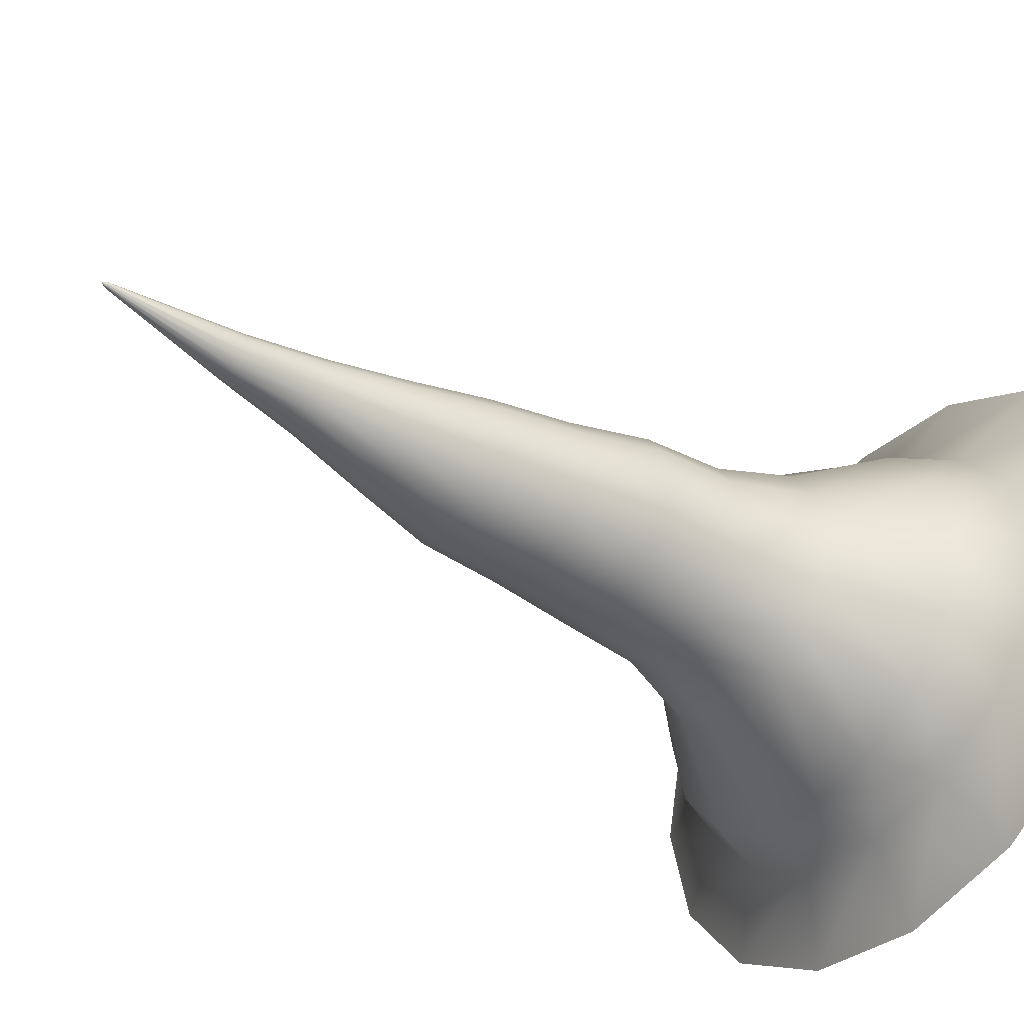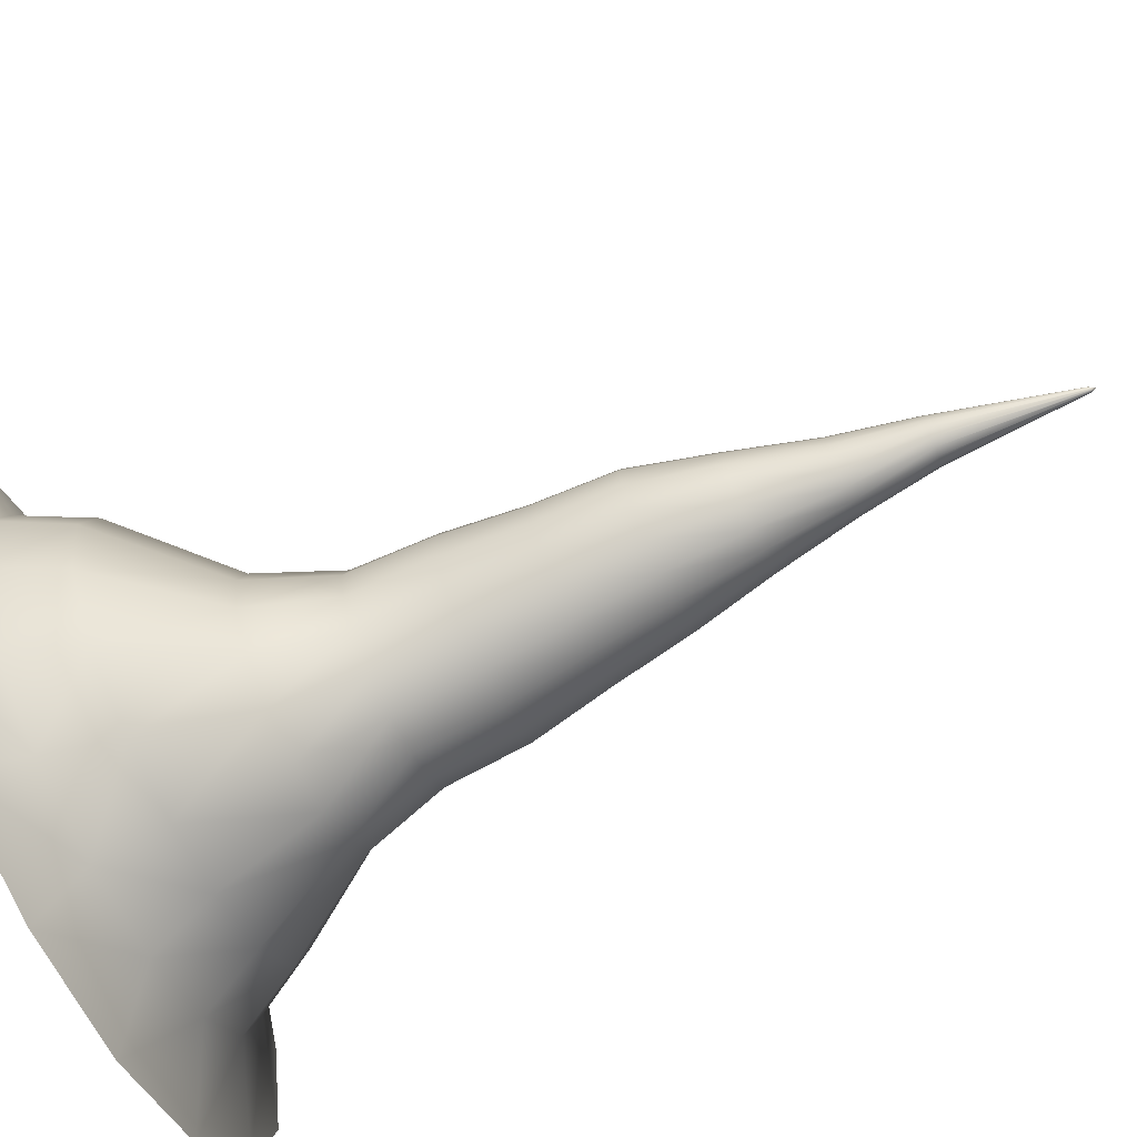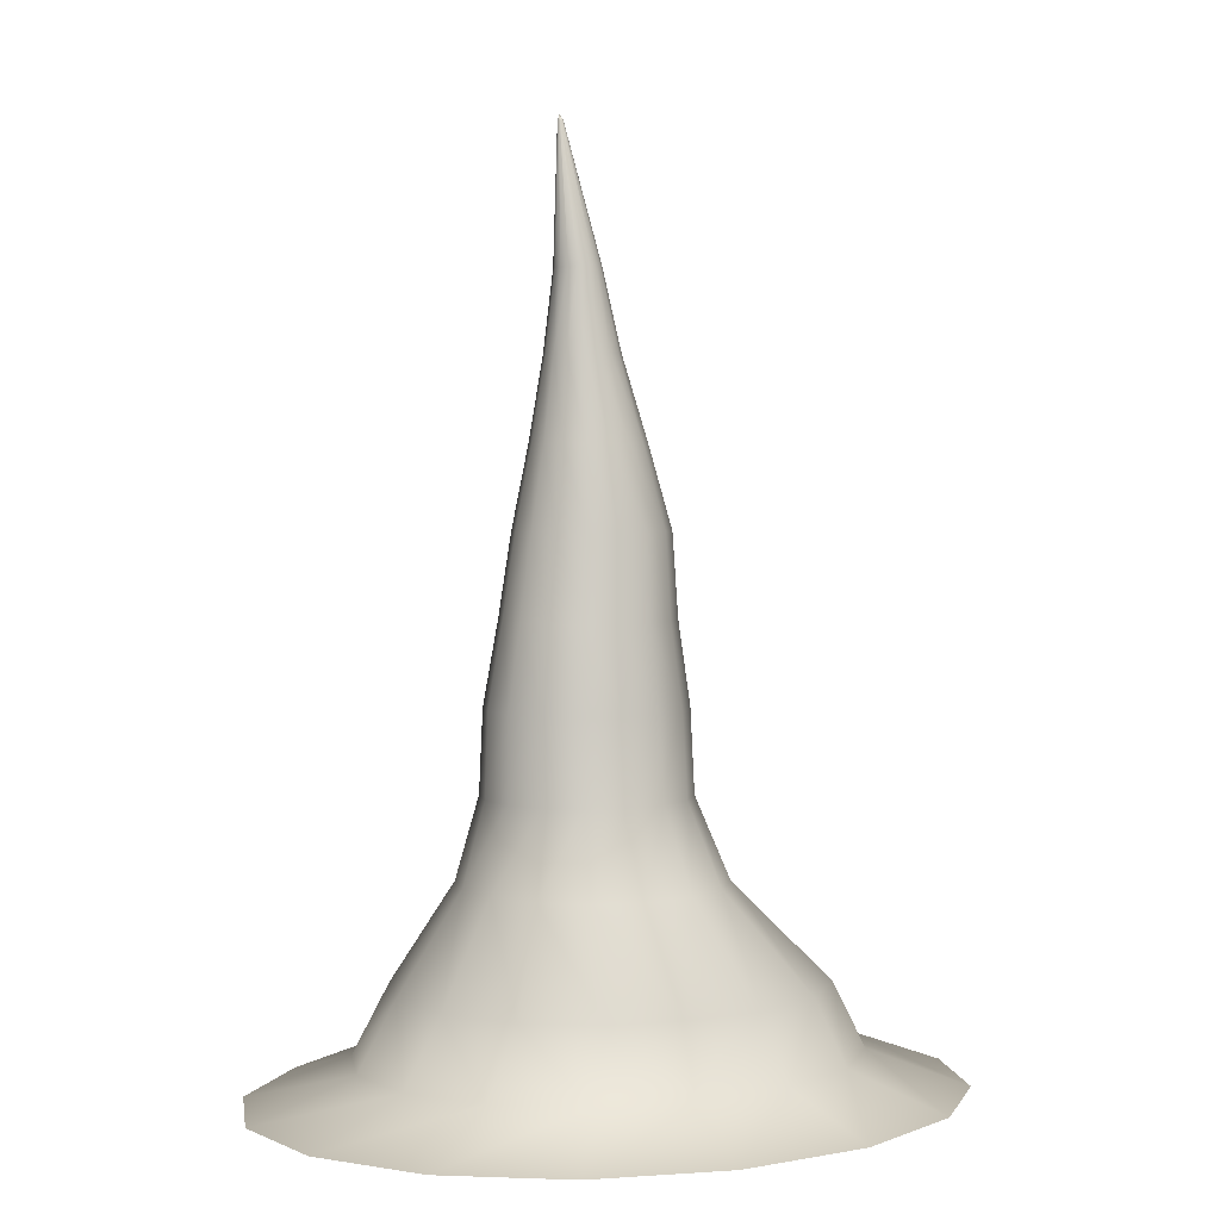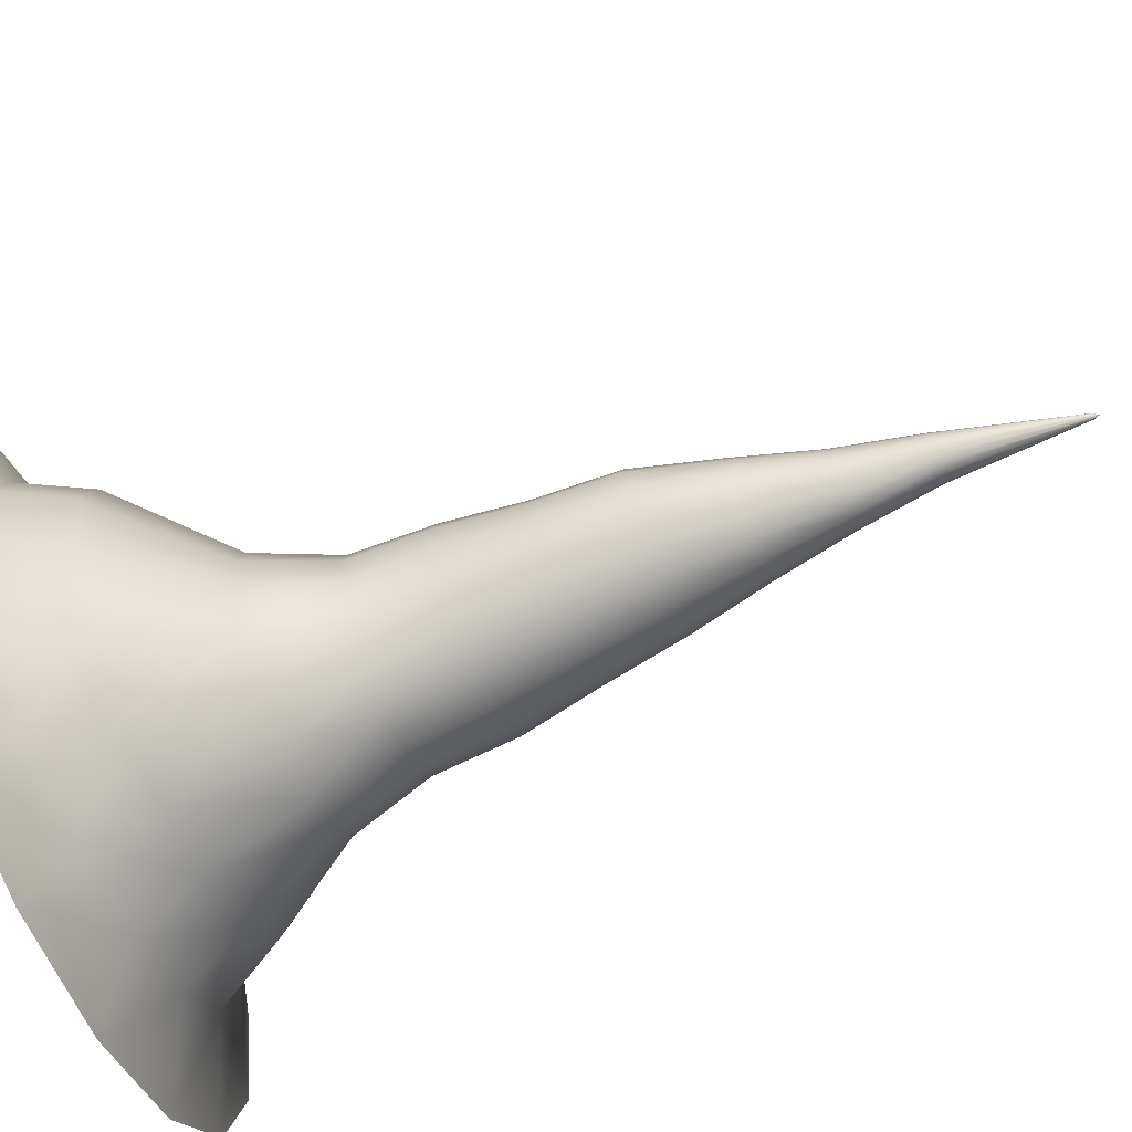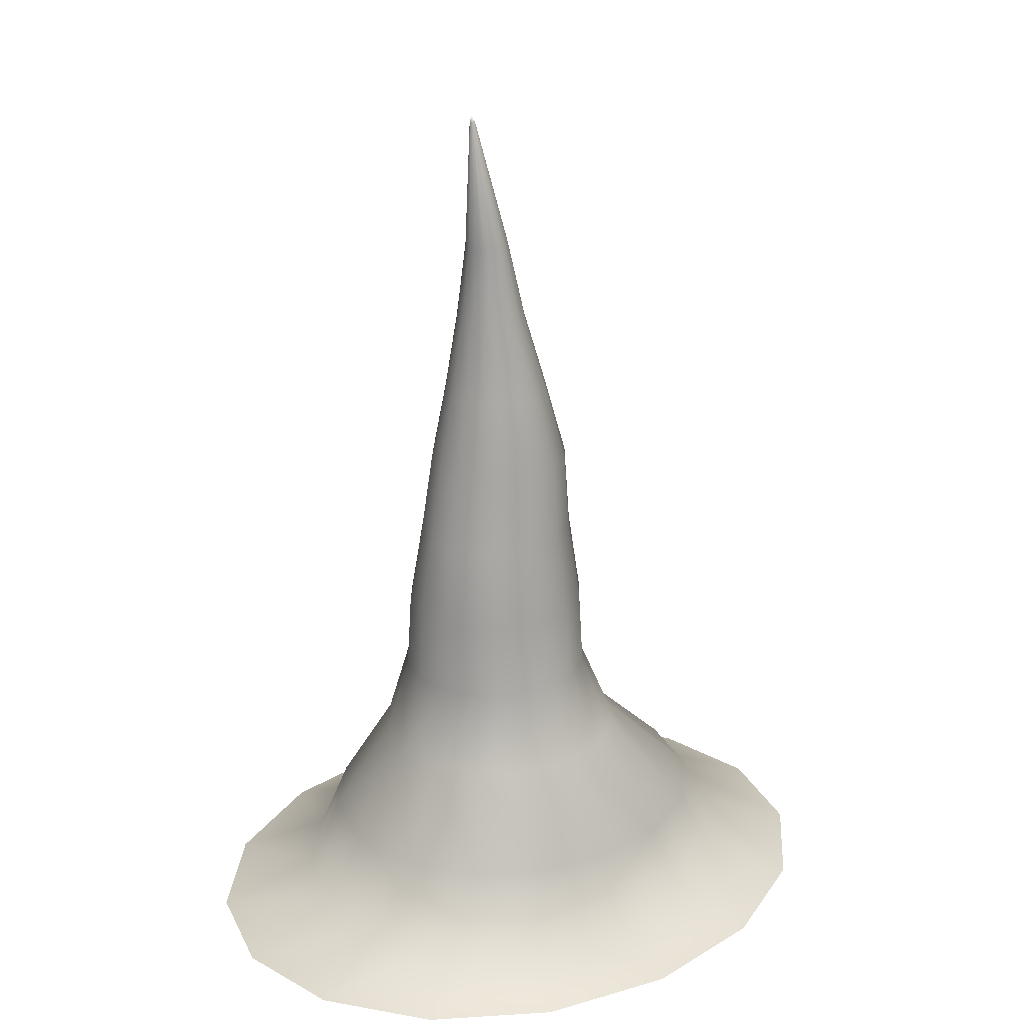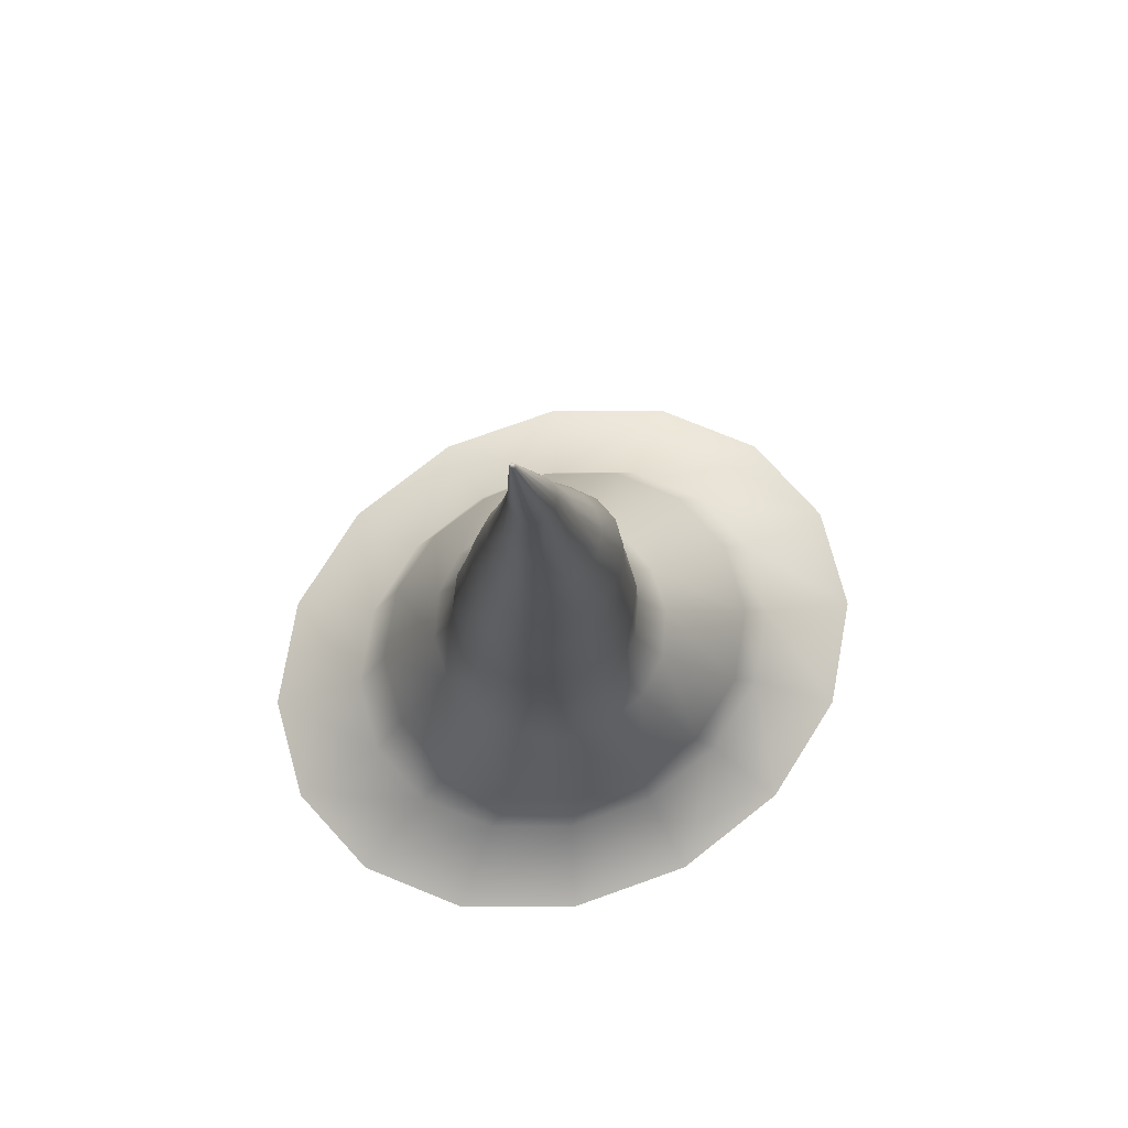
<metadata>
{"format":"obj","ext":"obj","renderer":"f3d","projection":"perspective","resolution":1024,"background":"white","views":[{"elev":-39.7,"azim":55.0,"up":"+Y"},{"elev":-73.6,"azim":-64.1,"up":"+Y"},{"elev":3.8,"azim":157.8,"up":"+Z"},{"elev":-71.4,"azim":-67.1,"up":"+Y"},{"elev":25.0,"azim":145.3,"up":"+Z"},{"elev":76.6,"azim":151.1,"up":"+Z"}]}
</metadata>
<code>
g ENV_Spongebob_Stalagmite_03
v 0.2272 0.4524 0.09162
v 0.3221 0.6414 9.496e-08
v 0.5952 0.4909 9.496e-08
v 0.4198 0.3463 0.09162
v 0.7776 0.2657 9.496e-08
v 0.3432 0.3303 0.2519
v 0.1767 0.4177 0.2526
v 0.5485 0.1874 0.09162
v 0.8417 1.381e-07 9.496e-08
v 0.4612 0.1816 0.2512
v 0.2597 0.2182 0.4825
v 0.1596 0.2851 0.4825
v 0.1479 0.2219 0.6779
v 0.5937 1.381e-07 0.09162
v 0.7776 -0.2657 9.496e-08
v 0.3266 0.1181 0.4825
v 0.3501 1.381e-07 0.4825
v 0.2258 0.1699 0.6774
v 0.1479 0.208 0.8734
v 0.5032 1.381e-07 0.2509
v 0.5485 -0.1874 0.09162
v 0.5952 -0.4909 9.496e-08
v 0.2781 0.09197 0.6769
v 0.2235 0.1607 0.8734
v 0.4612 -0.1816 0.2512
v 0.4198 -0.3463 0.09162
v 0.3221 -0.6414 9.496e-08
v 0.2272 -0.4524 0.09162
v 0 -0.6943 9.496e-08
v 0.3432 -0.3303 0.2519
v 0 -0.4897 0.09162
v -0.3221 -0.6414 9.496e-08
v 0.1955 0.1311 1.069
v 0.1298 0.1714 1.069
v 0.3266 -0.1181 0.4825
v 0.1767 -0.4177 0.2526
v -0.2272 -0.4524 0.09162
v -0.5952 -0.4909 9.496e-08
v 0.1714 0.1169 1.264
v 0.1127 0.1528 1.264
v 0.2597 -0.2182 0.4825
v -0.4198 -0.3463 0.09162
v -0.7776 -0.2657 9.496e-08
v 0.1461 0.08881 1.459
v 0.1028 0.116 1.46
v -0.5485 -0.1874 0.09162
v -0.8417 1.381e-07 9.496e-08
v 0.1271 0.0614 1.655
v 0.09898 0.08022 1.655
v 0.0969 0.05246 1.845
v 0.1147 0.04084 1.844
v 0.1196 0.006099 2.163
v 0.146 0.03323 1.655
v 0.175 0.04807 1.459
v 0.1217 0.004668 2.163
v 0.1194 -0.0005591 2.176
v 0.1268 0.02291 1.844
v 0.1232 0.002526 2.163
v 0.1312 0.001379 1.843
v 0.2106 0.06329 1.264
v 0.1526 1.381e-07 1.655
v 0.1237 1.381e-07 2.163
v 0.127 -0.02027 1.843
v 0.2393 0.07094 1.07
v 0.274 0.08988 0.8734
v 0.1852 1.381e-07 1.459
v 0.2547 1.381e-07 1.07
v 0.2965 1.381e-07 0.6767
v 0.1232 -0.002526 2.163
v 0.2244 1.381e-07 1.264
v 0.2917 0.00634 0.8734
v 0.2781 -0.09197 0.6769
v 0.274 -0.0772 0.8734
v 0.2393 -0.07094 1.07
v 0.2106 -0.06329 1.264
v 0.2258 -0.1699 0.6774
v 0.2235 -0.148 0.8734
v 0.1955 -0.1311 1.069
v 0.175 -0.04807 1.459
v 0.1479 -0.1954 0.8734
v 0.1479 -0.2219 0.6779
v 0.1714 -0.1169 1.264
v 0.146 -0.03323 1.655
v 0.1298 -0.1714 1.069
v 0.1461 -0.08881 1.459
v 0.1149 -0.0385 1.844
v 0.1596 -0.2851 0.4825
v 0.05877 -0.212 0.8734
v 0.1127 -0.1528 1.264
v 0.1271 -0.0614 1.655
v 0.1217 -0.004668 2.163
v 0.09692 -0.05038 1.844
v 0.1028 -0.116 1.46
v 0.05233 -0.1855 1.069
v 0.05607 -0.2401 0.678
v 0.1196 -0.006099 2.163
v 0.09898 -0.08022 1.655
v 0.04338 -0.1654 1.264
v -0.03038 -0.1954 0.8734
v 0.1171 -0.006601 2.163
v 0.1145 -0.006099 2.163
v 0.1124 -0.004668 2.163
v 0.07612 -0.0542 1.845
v 0.05177 -0.1255 1.46
v -0.02519 -0.1714 1.069
v 0.0557 -0.04956 1.846
v 0.06575 -0.08683 1.655
v -0.02589 -0.1528 1.264
v 0.0387 -0.03738 1.847
v 0.03252 -0.08022 1.655
v 0.0007514 -0.116 1.46
v -0.106 -0.148 0.8734
v -0.09092 -0.1312 1.069
v -0.1564 -0.0772 0.8734
v -0.08462 -0.1169 1.264
v -0.04249 -0.08873 1.46
v 0.004348 -0.0614 1.655
v 0.02752 -0.01957 1.848
v -0.03576 -0.2219 0.6775
v -0.07137 -0.04801 1.46
v -0.1348 -0.07101 1.069
v -0.1239 -0.06329 1.264
v -0.01448 -0.03323 1.655
v 0.111 -0.002526 2.163
v 0.02371 0.001191 1.848
v -0.08152 1.381e-07 1.46
v -0.1503 1.381e-07 1.069
v 0.1105 1.381e-07 2.163
v -0.02108 1.381e-07 1.655
v -0.1376 1.381e-07 1.264
v 0.02776 0.02189 1.848
v -0.07137 0.04801 1.46
v 0.111 0.002526 2.163
v -0.01448 0.03323 1.655
v -0.1348 0.07101 1.069
v -0.1239 0.06329 1.264
v -0.04249 0.08873 1.46
v 0.004348 0.0614 1.655
v 0.03909 0.03954 1.848
v 0.1124 0.004668 2.163
v 0.03252 0.08022 1.655
v -0.08462 0.1169 1.264
v 0.05608 0.05157 1.847
v 0.1145 0.006099 2.163
v 0.0007514 0.116 1.46
v 0.1171 0.006601 2.163
v 0.1196 0.006099 2.163
v 0.0969 0.05246 1.845
v 0.07633 0.05615 1.846
v 0.09898 0.08022 1.655
v 0.06575 0.08683 1.655
v 0.05177 0.1255 1.46
v 0.09898 0.08022 1.655
v 0.1028 0.116 1.46
v -0.02589 0.1528 1.264
v 0.04338 0.1654 1.264
v 0.1127 0.1528 1.264
v -0.09092 0.1312 1.069
v 0.05233 0.1855 1.069
v 0.1298 0.1714 1.069
v -0.02519 0.1714 1.069
v 0.05877 0.2247 0.8734
v 0.1479 0.208 0.8734
v 0.1479 0.2219 0.6779
v -0.03038 0.208 0.8734
v 0.05607 0.2402 0.678
v 0.1596 0.2851 0.4825
v -0.106 0.1607 0.8734
v -0.1564 0.08988 0.8734
v -0.03576 0.2219 0.6775
v 0.04151 0.3086 0.4825
v -0.1138 0.17 0.6768
v -0.1742 0.00634 0.8734
v 0.006402 0.4436 0.2529
v 0.1767 0.4177 0.2526
v -0.0766 0.2851 0.4825
v -0.1662 0.09203 0.6761
v 0 0.4897 0.09162
v 0.2272 0.4524 0.09162
v 0.3221 0.6414 9.496e-08
v 0 0.6943 9.496e-08
v -0.1767 0.2182 0.4825
v -0.174 0.4249 0.2526
v -0.2272 0.4524 0.09162
v -0.3221 0.6414 9.496e-08
v -0.3466 0.3342 0.2519
v -0.4198 0.3463 0.09162
v -0.5952 0.4909 9.496e-08
v -0.2436 0.1181 0.4825
v -0.466 0.1831 0.2511
v -0.5485 0.1874 0.09162
v -0.7776 0.2657 9.496e-08
v -0.2671 1.381e-07 0.4825
v -0.5083 1.381e-07 0.2509
v -0.5937 1.381e-07 0.09162
v -0.466 -0.1831 0.2511
v -0.1846 1.381e-07 0.6758
v -0.3466 -0.3342 0.2519
v -0.2436 -0.1181 0.4825
v -0.1662 -0.09203 0.6761
v -0.174 -0.4249 0.2526
v -0.1767 -0.2182 0.4825
v -0.1138 -0.17 0.6768
v -0.0766 -0.2851 0.4825
v 0.006402 -0.4436 0.2529
v 0.04151 -0.3086 0.4825
g ENV_Spongebob_Stalagmite_03_0
f 3 2 1
f 4 3 1
f 5 3 4
f 6 4 1
f 7 6 1
f 8 5 4
f 9 5 8
f 6 10 4
f 10 8 4
f 11 6 7
f 12 11 7
f 12 13 11
f 14 9 8
f 15 9 14
f 11 16 6
f 16 10 6
f 16 17 10
f 13 18 11
f 11 18 16
f 18 13 19
f 10 20 8
f 20 14 8
f 17 20 10
f 21 15 14
f 14 20 21
f 22 15 21
f 18 23 16
f 16 23 17
f 24 18 19
f 23 18 24
f 20 25 21
f 25 20 17
f 26 22 21
f 21 25 26
f 27 22 26
f 28 27 26
f 29 27 28
f 25 30 26
f 26 30 28
f 31 29 28
f 32 29 31
f 33 24 19
f 34 33 19
f 35 25 17
f 30 25 35
f 30 36 28
f 28 36 31
f 37 32 31
f 38 32 37
f 39 33 34
f 40 39 34
f 41 30 35
f 36 30 41
f 42 38 37
f 43 38 42
f 44 39 40
f 45 44 40
f 46 43 42
f 47 43 46
f 48 44 45
f 49 48 45
f 49 50 48
f 50 51 48
f 51 50 52
f 48 53 44
f 48 51 53
f 44 54 39
f 53 54 44
f 55 51 52
f 56 55 52
f 57 51 55
f 51 57 53
f 58 57 55
f 56 58 55
f 57 59 53
f 59 57 58
f 54 60 39
f 39 60 33
f 53 61 54
f 59 61 53
f 62 59 58
f 56 62 58
f 63 59 62
f 59 63 61
f 60 64 33
f 33 64 24
f 64 65 24
f 65 23 24
f 54 66 60
f 61 66 54
f 67 64 60
f 64 67 65
f 68 23 65
f 23 68 17
f 56 69 62
f 69 63 62
f 66 70 60
f 70 67 60
f 67 71 65
f 71 68 65
f 68 72 17
f 72 35 17
f 71 73 68
f 71 67 73
f 73 72 68
f 74 67 70
f 67 74 73
f 70 66 75
f 75 74 70
f 72 76 35
f 76 41 35
f 73 77 72
f 73 74 77
f 77 76 72
f 74 78 77
f 78 74 75
f 66 79 75
f 79 66 61
f 77 80 76
f 77 78 80
f 76 81 41
f 80 81 76
f 82 78 75
f 75 79 82
f 83 79 61
f 63 83 61
f 78 84 80
f 84 78 82
f 79 85 82
f 85 79 83
f 63 86 83
f 86 63 69
f 81 87 41
f 87 36 41
f 80 88 81
f 80 84 88
f 89 84 82
f 82 85 89
f 90 85 83
f 86 90 83
f 91 86 69
f 56 91 69
f 92 86 91
f 86 92 90
f 93 85 90
f 85 93 89
f 94 84 89
f 84 94 88
f 88 95 81
f 81 95 87
f 56 96 91
f 96 92 91
f 92 97 90
f 97 93 90
f 89 93 98
f 98 94 89
f 88 94 99
f 88 99 95
f 56 100 96
f 56 101 100
f 56 102 101
f 103 92 96
f 100 103 96
f 92 103 97
f 104 93 97
f 93 104 98
f 105 94 98
f 94 105 99
f 101 106 100
f 106 103 100
f 103 107 97
f 107 104 97
f 103 106 107
f 98 104 108
f 108 105 98
f 109 106 101
f 102 109 101
f 106 110 107
f 106 109 110
f 111 104 107
f 104 111 108
f 110 111 107
f 99 105 112
f 113 105 108
f 105 113 112
f 112 113 114
f 108 111 115
f 115 113 108
f 116 111 110
f 111 116 115
f 109 117 110
f 117 116 110
f 118 109 102
f 109 118 117
f 99 112 119
f 99 119 95
f 120 116 117
f 116 120 115
f 121 113 115
f 113 121 114
f 122 121 115
f 120 122 115
f 123 120 117
f 118 123 117
f 124 118 102
f 56 124 102
f 125 118 124
f 118 125 123
f 126 120 123
f 120 126 122
f 127 121 122
f 121 127 114
f 56 128 124
f 128 125 124
f 125 129 123
f 129 126 123
f 126 130 122
f 130 127 122
f 131 125 128
f 125 131 129
f 132 126 129
f 126 132 130
f 56 133 128
f 133 131 128
f 131 134 129
f 134 132 129
f 135 127 130
f 132 136 130
f 136 135 130
f 137 132 134
f 132 137 136
f 134 131 138
f 138 137 134
f 139 131 133
f 131 139 138
f 56 140 133
f 140 139 133
f 138 139 141
f 138 141 137
f 137 142 136
f 136 142 135
f 143 139 140
f 139 143 141
f 56 144 140
f 144 143 140
f 141 145 137
f 137 145 142
f 56 146 144
f 56 147 146
f 147 148 146
f 146 149 144
f 148 149 146
f 149 143 144
f 149 148 150
f 151 149 150
f 143 149 151
f 141 143 151
f 141 151 145
f 151 152 145
f 151 153 152
f 153 154 152
f 145 155 142
f 145 152 155
f 152 154 156
f 152 156 155
f 154 157 156
f 142 155 158
f 142 158 135
f 156 157 159
f 157 160 159
f 155 156 161
f 155 161 158
f 156 159 161
f 159 160 162
f 160 163 162
f 163 164 162
f 161 159 165
f 159 162 165
f 164 166 162
f 162 166 165
f 166 164 167
f 158 161 168
f 161 165 168
f 135 158 169
f 158 168 169
f 166 170 165
f 165 170 168
f 171 166 167
f 170 166 171
f 170 172 168
f 168 172 169
f 135 169 173
f 127 135 173
f 127 173 114
f 171 167 174
f 167 175 174
f 176 170 171
f 172 170 176
f 171 174 176
f 172 177 169
f 169 177 173
f 174 175 178
f 175 179 178
f 179 180 178
f 180 181 178
f 182 172 176
f 177 172 182
f 174 183 176
f 183 174 178
f 176 183 182
f 178 181 184
f 184 183 178
f 181 185 184
f 183 186 182
f 186 183 184
f 184 185 187
f 187 186 184
f 185 188 187
f 182 186 189
f 189 177 182
f 190 186 187
f 186 190 189
f 187 188 191
f 191 190 187
f 188 192 191
f 177 189 193
f 189 190 193
f 194 190 191
f 190 194 193
f 191 192 195
f 195 194 191
f 192 47 195
f 195 47 46
f 194 195 46
f 196 194 46
f 193 194 196
f 196 46 42
f 197 177 193
f 177 197 173
f 173 197 114
f 198 196 42
f 198 42 37
f 199 193 196
f 197 193 199
f 199 196 198
f 197 200 114
f 200 197 199
f 201 198 37
f 201 37 31
f 202 199 198
f 200 199 202
f 202 198 201
f 114 200 203
f 203 200 202
f 112 114 203
f 112 203 119
f 203 202 204
f 204 202 201
f 119 203 204
f 205 201 31
f 204 201 205
f 36 205 31
f 205 36 87
f 119 204 206
f 206 204 205
f 206 205 87
f 95 119 206
f 95 206 87

</code>
